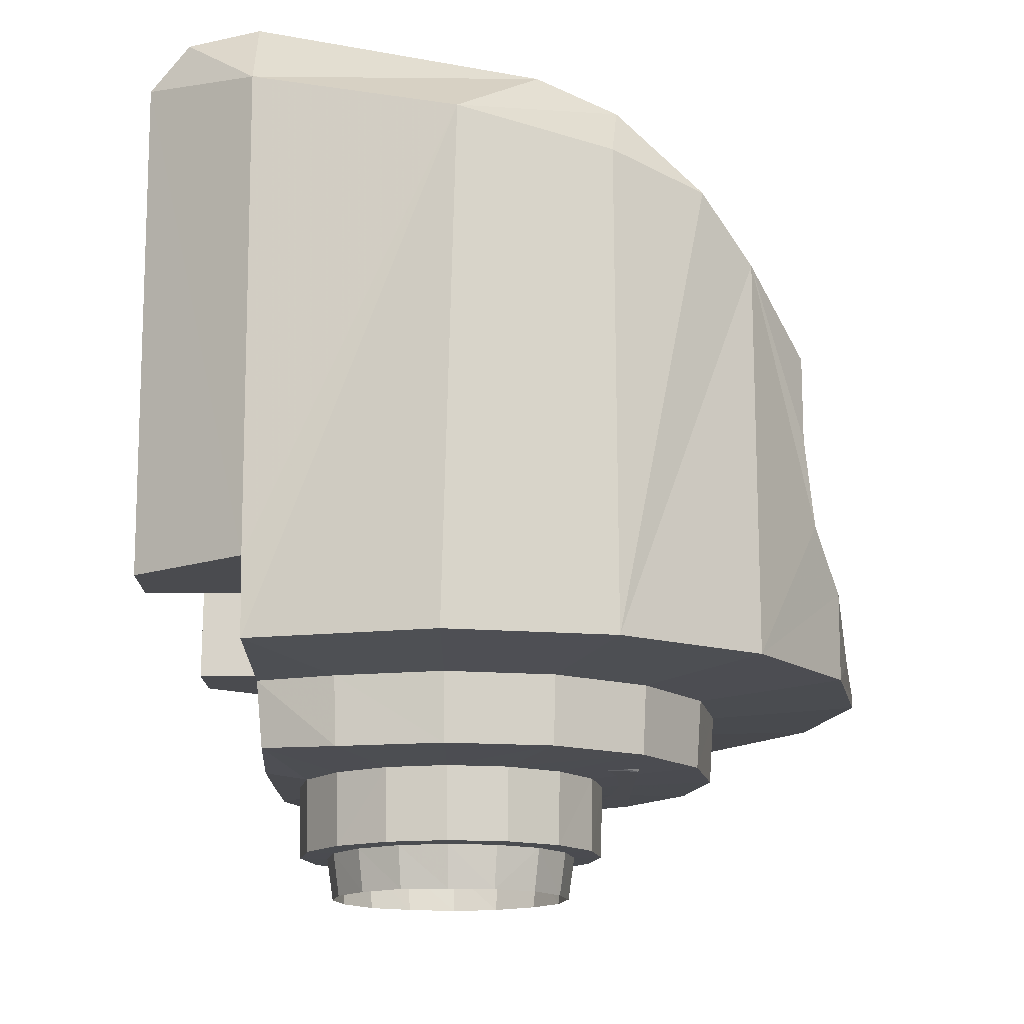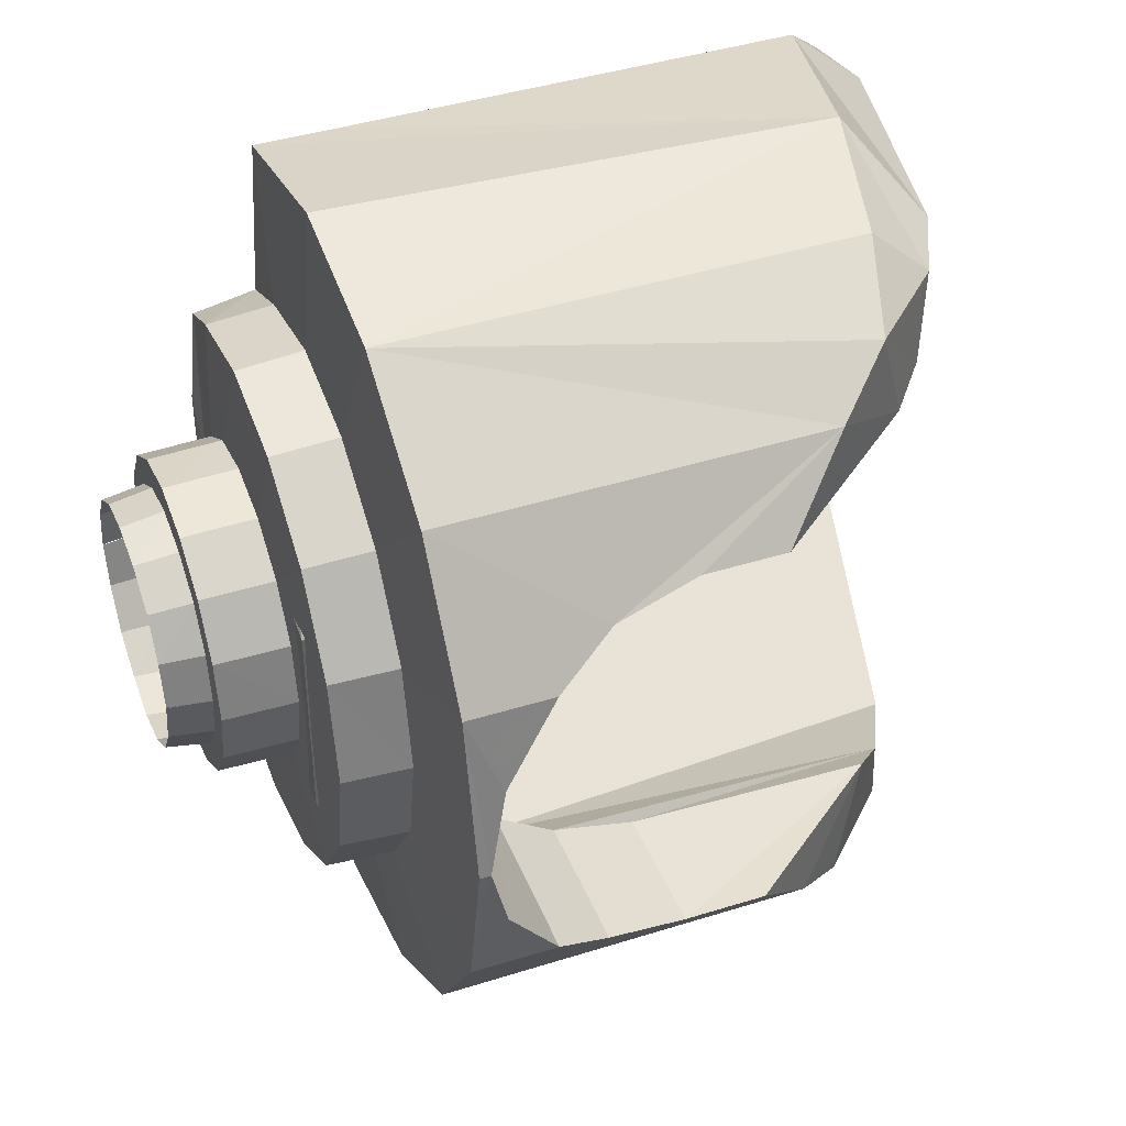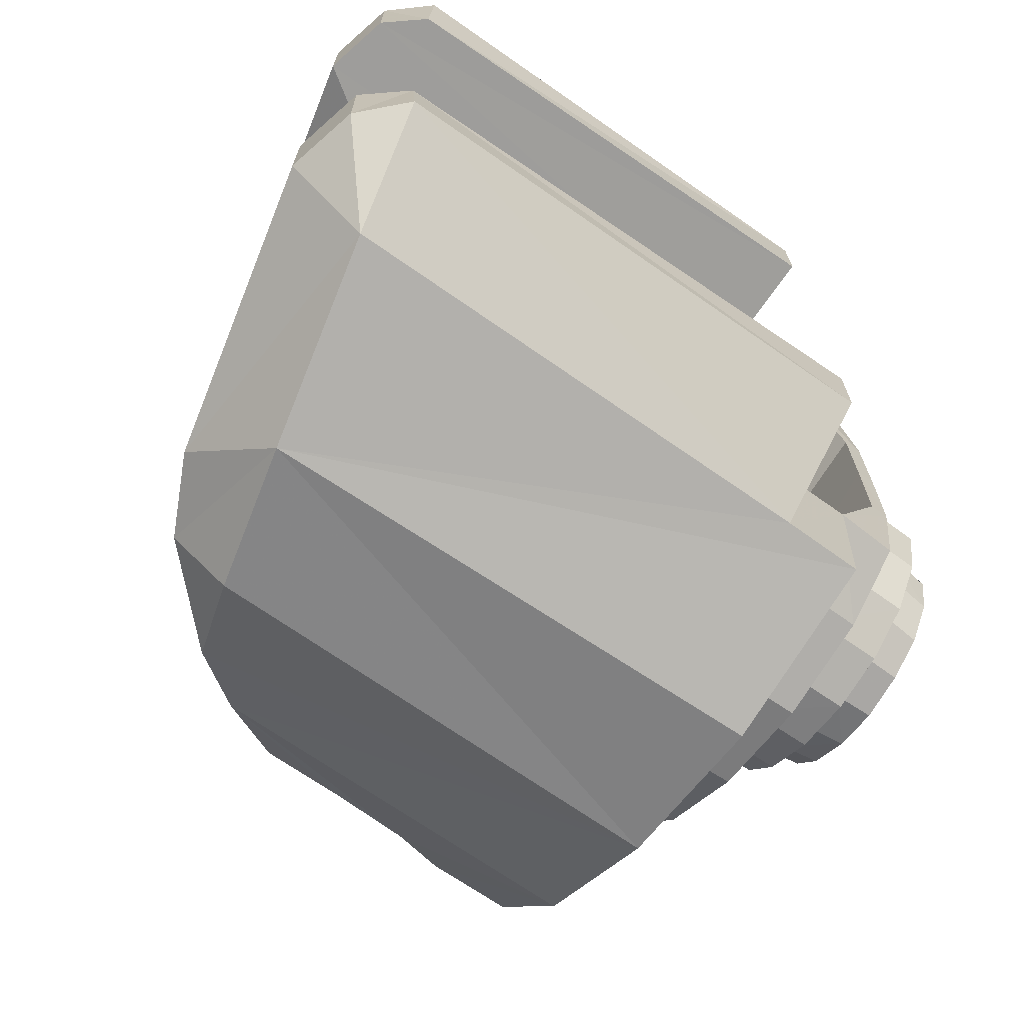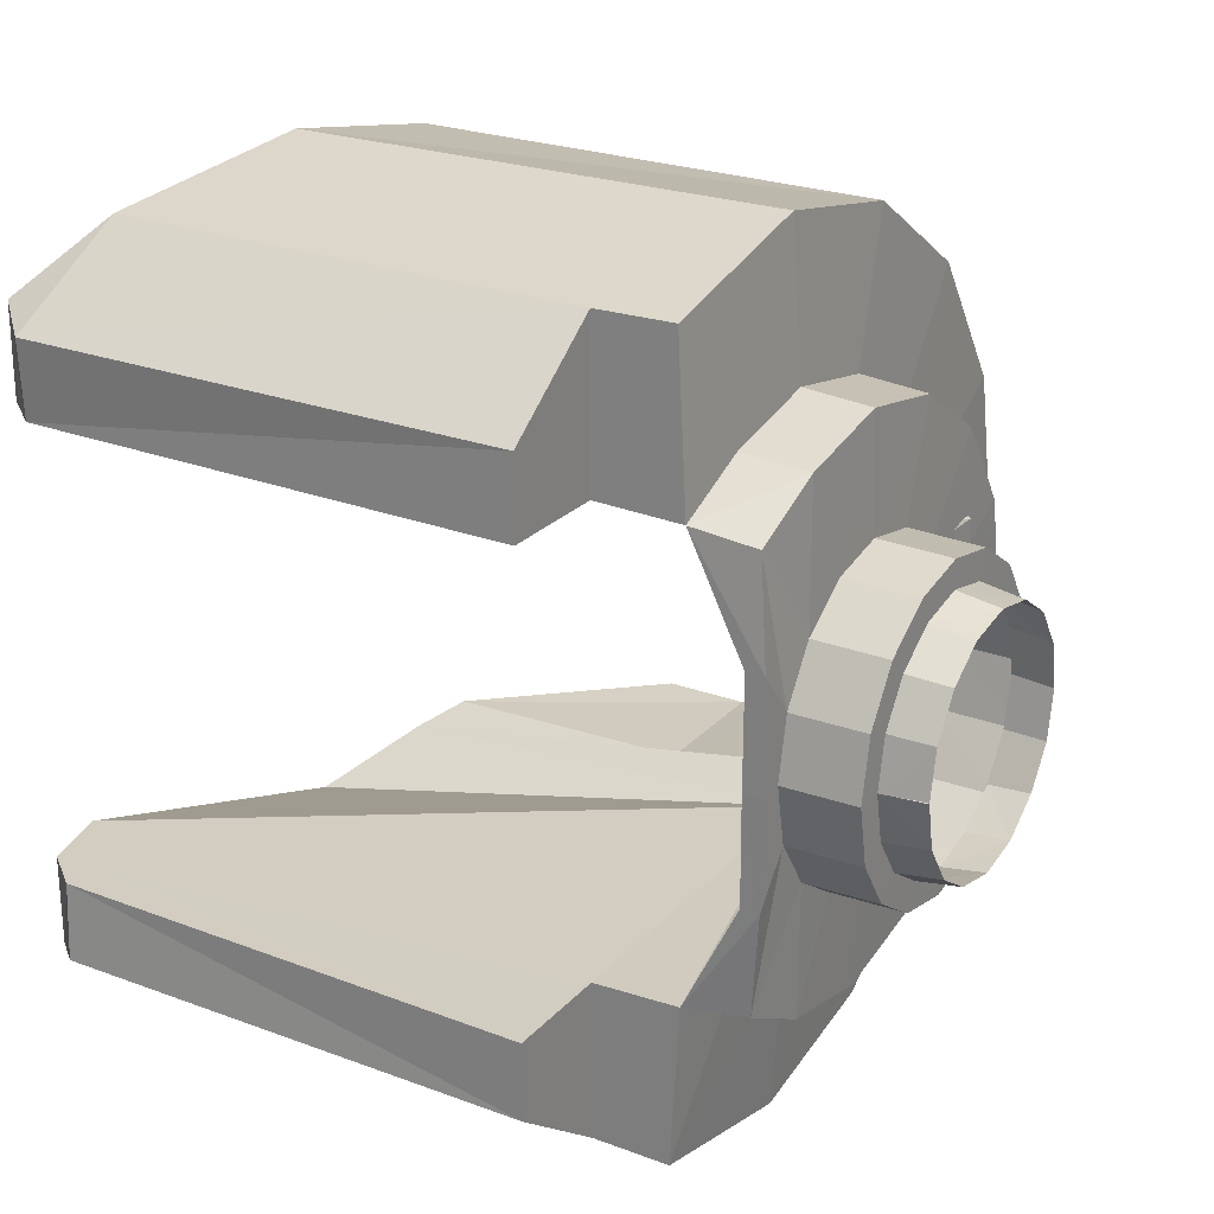
<metadata>
{"format":"obj","ext":"obj","renderer":"f3d","projection":"perspective","resolution":1024,"background":"white","views":[{"elev":75.7,"azim":-0.2,"up":"+Y"},{"elev":41.8,"azim":69.1,"up":"+Y"},{"elev":-70.4,"azim":-124.9,"up":"+Y"},{"elev":24.5,"azim":-58.5,"up":"+Y"}]}
</metadata>
<code>
v 0.002478 -0.007965 -0.007506
v 0.002478 0.008007 -0.007506
v 0.007491 2.052e-05 0.008134
v 0.00478 -0.005167 0.007765
v -0.001336 -0.003198 0.0121
v 0.00478 0.005208 0.007765
v 0.003031 -0.003013 0.01009
v 0.003031 0.003054 0.01009
v -0.001336 0.003239 0.0121
v 0.01149 2.241e-05 0.007841
v -0.00234 0.002379 0.01327
v -0.00234 -0.002338 0.01327
v -0.004293 2.055e-05 0.01009
v 0.004554 -0.009177 -0.006493
v 0.004554 0.009218 -0.006493
v 0.009613 0.006061 0.001593
v 0.009613 -0.00602 0.001593
v -0.00483 -0.005705 0.009841
v -0.00483 0.005746 0.009841
v -0.002867 -0.006894 0.008134
v -0.002867 0.006935 0.008134
v -0.003486 2.11e-05 0.0121
v 0.003047 -0.001248 0.01327
v 0.003047 0.001289 0.01327
v 0.009915 -0.005475 0.003864
v 0.009915 0.005517 0.003864
v 0.01062 -0.004378 0.005496
v 0.01062 0.004419 0.005496
v 0.0106 -0.004372 0.007841
v 0.0106 0.004413 0.007841
v 0.005988 0.00627 -0.005243
v 0.005988 -0.006229 -0.005243
v 0.002468 0.002489 0.0121
v 0.002468 -0.002448 0.0121
v -0.004997 2.05e-05 0.009585
v -0.004986 0.002924 0.01009
v -0.004986 -0.002883 0.01009
v -0.004986 0.002924 0.009591
v -0.004986 -0.002883 0.009591
v -0.003007 -0.002981 0.01209
v -0.003007 0.003023 0.01209
v 0.0068 -0.002798 0.009974
v 0.0068 0.002839 0.009974
v -0.004971 -0.01032 0.005739
v -0.004971 0.01037 0.005739
v -0.007969 -0.006029 0.005739
v -0.007969 0.00607 0.005739
v 0.003923 0.001649 0.01209
v 0.003923 -0.001608 0.01209
v -0.006899 0.006071 -0.008785
v -0.006899 -0.00603 -0.008785
v 0.002865 0.006944 0.008134
v 0.002865 -0.006903 0.008134
v 0.009619 -0.006025 -0.0006757
v 0.009619 0.006066 -0.0006757
v -0.005017 0.006071 -0.009237
v -0.005017 -0.00603 -0.009237
v 0.005907 -0.002224 0.006995
v 0.005907 0.002265 0.006995
v -1.82e-06 -0.004229 0.01209
v -1.82e-06 0.00427 0.01209
v 1.612e-05 -0.003294 0.01328
v 1.613e-05 0.003335 0.01328
v 0.0003848 -0.01124 -0.005886
v 0.0003848 0.01128 -0.005886
v 0.003961 0.001662 0.01009
v 0.003961 -0.001621 0.01009
v 0.001639 0.003984 0.01009
v 0.001639 -0.003943 0.01009
v -0.003066 -0.001241 0.01326
v -0.003066 0.001282 0.01326
v -0.002462 -0.002439 0.0121
v -0.002462 0.00248 0.0121
v 0.005907 0.00553 0.00387
v 0.005907 -0.005489 0.00387
v -0.003924 -0.001605 0.01209
v -0.003924 0.001646 0.01209
v 0.002999 -0.002979 0.01209
v 0.002999 0.00302 0.01209
v 0.005907 2.563e-05 0.00744
v 0.005907 1.547e-05 0.00744
v 0.005907 -0.004398 0.005503
v 0.005907 0.004439 0.005503
v 0.01149 2.138e-05 0.007539
v -0.003317 8.99e-06 0.01326
v -0.003317 3.212e-05 0.01326
v 0.004391 -0.01058 0.007841
v 0.004391 0.01062 0.007841
v 6.22e-06 0.007386 0.009973
v 6.22e-06 -0.007345 0.009973
v -0.004246 1.989e-05 0.01209
v 0.004241 2.122e-05 0.01209
v -1.29e-06 -0.01148 0.007841
v -1.29e-06 0.01152 0.007841
v 0.001251 -0.003041 0.01327
v 0.001251 0.003082 0.01327
v 0.007364 2.06e-05 0.009971
v 0.003312 8.99e-06 0.01326
v 0.003312 3.212e-05 0.01326
v 0.005907 -0.006041 0.001594
v 0.005907 0.006082 0.001594
v 0.00518 2.055e-05 0.01009
v 0.00518 0.002924 0.01009
v 0.00518 -0.002883 0.01009
v 0.006926 0.002891 0.008134
v 0.006926 -0.002849 0.008134
v -0.007804 -0.006028 -0.007681
v -0.007804 0.006069 -0.007681
v 0.002815 -0.006783 0.009971
v -0.005001 2.055e-05 0.01009
v 0.002815 0.006824 0.009971
v -0.001644 -0.003943 0.01009
v -0.001644 0.003984 0.01009
v -0.003966 0.001662 0.01009
v -0.003966 -0.001621 0.01009
v 0.00505 -0.006837 -0.006142
v 0.00505 0.006878 -0.006142
v -0.001273 -0.00304 0.01326
v -0.001626 0.00394 0.01209
v -0.001626 -0.003899 0.01209
v -0.001273 0.003081 0.01326
v -0.004944 -0.01035 0.007841
v -0.004944 0.01039 0.007841
v 0.003207 0.00135 0.0121
v 0.003207 -0.001309 0.0121
v 0.005296 -0.005278 0.008134
v 0.005296 0.005319 0.008134
v 0.008109 -0.008091 0.007841
v 0.008109 0.008132 0.007841
v 0.005209 -0.005186 0.009972
v 0.005209 0.005227 0.009972
v -0.002822 -0.006779 0.009964
v -0.002822 0.00682 0.009964
v 0.002342 0.002354 0.01326
v 0.002342 -0.002313 0.01326
v 0.002467 -0.009179 -0.007508
v 0.002467 0.00922 -0.007508
v 0.008122 -0.008106 -0.002622
v 0.008122 0.008148 -0.002622
v -0.005 -0.006008 0.005741
v -0.005 0.006049 0.005741
v -0.005018 0.008549 -0.009235
v -0.005018 -0.008508 -0.009235
v -3.05e-06 0.00352 0.0121
v -3.05e-06 -0.003479 0.0121
v -3.05e-06 0.007517 0.008134
v -3.05e-06 -0.007476 0.008134
v -0.004977 -0.01034 -0.00709
v 0.003481 2e-05 0.0121
v -0.004977 0.01038 -0.00709
v -0.007957 0.008167 -0.007645
v -0.007957 0.008167 0.005739
v -0.007957 -0.008126 0.005739
v -0.007957 -0.008126 -0.007645
v 0.01107 -0.002224 0.006984
v 0.01107 0.002266 0.006984
v -0.006894 -0.008518 -0.008778
v -0.006894 0.00856 -0.008778
v 0.004288 2.055e-05 0.01009
v 0.004951 -0.005946 0.005766
v -0.004969 -0.005928 0.008091
v -0.004969 0.005969 0.008091
v 0.004951 0.005987 0.005766
v -0.003216 -0.00131 0.0121
v -0.003216 0.001351 0.0121
v -0.003036 -0.003013 0.01009
v -0.003036 0.003054 0.01009
v 0.006781 -0.009261 -0.004224
v 0.00438 -0.01058 -0.004921
v 0.00438 0.01062 -0.004921
v 0.006781 0.009302 -0.004224
v 0.001326 -0.003187 0.0121
v 0.001326 0.003228 0.0121
v -2.61e-06 -0.00427 0.01009
v -2.61e-06 0.004311 0.01009
v 0.00162 -0.003901 0.01209
v 0.00162 0.003942 0.01209
f 49 67 159
f 49 92 149
f 78 7 67
f 159 67 97
f 78 49 125
f 125 149 23
f 176 69 7
f 67 7 130
f 97 42 3
f 176 78 172
f 34 125 23
f 22 164 70
f 164 72 12
f 72 5 118
f 5 145 62
f 145 172 95
f 172 34 95
f 60 174 69
f 7 69 130
f 42 130 126
f 3 106 10
f 60 176 172
f 91 76 22
f 76 40 164
f 40 120 5
f 120 60 5
f 120 112 60
f 69 174 109
f 130 109 53
f 106 126 29
f 91 13 76
f 76 115 166
f 40 166 112
f 174 112 90
f 109 90 147
f 126 53 87
f 29 128 27
f 115 13 37
f 166 115 18
f 112 166 132
f 90 132 20
f 53 147 93
f 14 168 169
f 37 110 35
f 18 37 161
f 132 18 161
f 147 20 122
f 87 93 64
f 153 46 107
f 20 161 122
f 29 27 155
f 122 161 44
f 64 44 148
f 148 44 154
f 140 46 44
f 107 51 157
f 51 57 157
f 57 1 136
f 1 116 136
f 116 32 168
f 32 54 138
f 64 148 136
f 169 64 14
f 128 87 138
f 143 148 157
f 148 154 157
f 155 27 82
f 27 25 75
f 25 17 100
f 116 100 32
f 84 155 58
f 75 100 116
f 46 140 51
f 51 140 57
f 160 82 75
f 1 160 116
f 1 57 160
f 161 39 104
f 39 35 104
f 58 104 80
f 82 4 104
f 82 160 4
f 161 4 160
f 17 54 32
f 48 92 159
f 48 124 149
f 79 48 66
f 159 97 66
f 79 33 124
f 124 24 149
f 177 79 8
f 66 43 131
f 97 3 43
f 177 173 79
f 33 134 24
f 22 86 71
f 165 71 11
f 73 11 121
f 9 121 63
f 144 63 96
f 173 96 33
f 61 177 68
f 8 131 68
f 43 105 127
f 3 10 105
f 61 144 173
f 91 22 165
f 77 165 41
f 41 73 9
f 119 9 61
f 119 61 113
f 68 111 175
f 131 127 52
f 105 30 127
f 91 77 13
f 77 41 167
f 41 119 113
f 175 89 113
f 111 52 146
f 127 129 88
f 30 28 129
f 114 36 13
f 167 19 114
f 113 133 167
f 89 146 21
f 52 88 94
f 15 170 171
f 36 38 35
f 19 162 36
f 133 21 162
f 146 94 123
f 88 170 65
f 152 151 108
f 21 123 162
f 30 156 28
f 123 45 162
f 65 150 45
f 150 151 45
f 141 45 47
f 108 151 158
f 50 158 56
f 56 142 137
f 2 137 117
f 117 15 171
f 31 171 139
f 65 137 150
f 170 15 65
f 129 139 88
f 142 158 150
f 150 158 151
f 156 59 83
f 28 83 74
f 26 74 101
f 117 31 101
f 84 81 59
f 74 163 117
f 47 108 50
f 50 56 141
f 163 74 83
f 2 117 163
f 2 163 56
f 162 6 103
f 38 103 35
f 59 81 103
f 83 59 103
f 83 6 163
f 162 141 163
f 16 101 31
f 92 49 159
f 125 49 149
f 49 78 67
f 67 42 97
f 34 78 125
f 149 99 23
f 78 176 7
f 42 67 130
f 42 106 3
f 78 34 172
f 135 34 23
f 85 22 70
f 70 164 12
f 12 72 118
f 118 5 62
f 62 145 95
f 34 135 95
f 176 60 69
f 69 109 130
f 106 42 126
f 106 29 10
f 145 60 172
f 76 164 22
f 40 72 164
f 72 40 5
f 60 145 5
f 112 174 60
f 174 90 109
f 126 130 53
f 126 128 29
f 13 115 76
f 40 76 166
f 120 40 112
f 112 132 90
f 53 109 147
f 128 126 87
f 27 128 25
f 128 138 25
f 138 54 17
f 25 138 17
f 13 110 37
f 115 37 18
f 166 18 132
f 147 90 20
f 87 53 93
f 39 37 35
f 37 39 161
f 20 132 161
f 93 147 122
f 169 87 64
f 154 153 107
f 10 29 84
f 29 155 84
f 161 140 44
f 93 122 64
f 122 44 64
f 44 153 154
f 46 153 44
f 154 107 157
f 57 143 157
f 143 57 136
f 116 14 136
f 14 116 168
f 168 32 138
f 148 143 136
f 64 136 14
f 87 169 168
f 138 87 168
f 58 155 82
f 82 27 75
f 75 25 100
f 80 84 58
f 160 75 116
f 107 46 51
f 57 140 160
f 4 161 104
f 35 102 104
f 104 102 80
f 58 82 104
f 140 161 160
f 100 17 32
f 66 48 159
f 92 48 149
f 8 79 66
f 97 43 66
f 48 79 124
f 24 98 149
f 68 177 8
f 8 66 131
f 3 105 43
f 173 33 79
f 124 33 24
f 165 22 71
f 73 165 11
f 9 73 121
f 144 9 63
f 173 144 96
f 96 134 33
f 175 61 68
f 131 111 68
f 131 43 127
f 10 30 105
f 177 61 173
f 77 91 165
f 165 73 41
f 119 41 9
f 9 144 61
f 61 175 113
f 111 89 175
f 111 131 52
f 30 129 127
f 77 114 13
f 114 77 167
f 167 41 113
f 89 133 113
f 89 111 146
f 52 127 88
f 28 26 129
f 129 26 139
f 26 16 139
f 16 55 139
f 36 110 13
f 19 36 114
f 133 19 167
f 133 89 21
f 146 52 94
f 110 36 35
f 162 38 36
f 19 133 162
f 21 146 123
f 94 88 65
f 47 152 108
f 10 84 30
f 84 156 30
f 45 141 162
f 94 65 123
f 65 45 123
f 151 152 45
f 45 152 47
f 50 108 158
f 158 142 56
f 2 56 137
f 137 15 117
f 31 117 171
f 55 31 139
f 137 142 150
f 15 137 65
f 139 171 88
f 171 170 88
f 28 156 83
f 26 28 74
f 16 26 101
f 156 84 59
f 101 74 117
f 141 47 50
f 163 141 56
f 38 162 103
f 103 102 35
f 81 102 103
f 6 83 103
f 6 162 163
f 55 16 31
f 49 67 159
f 49 92 149
f 78 7 67
f 159 67 97
f 78 49 125
f 125 149 23
f 176 69 7
f 67 7 130
f 97 42 3
f 176 78 172
f 34 125 23
f 22 164 70
f 164 72 12
f 72 5 118
f 5 145 62
f 145 172 95
f 172 34 95
f 60 174 69
f 7 69 130
f 42 130 126
f 3 106 10
f 60 176 172
f 91 76 22
f 76 40 164
f 40 120 5
f 120 60 5
f 120 112 60
f 69 174 109
f 130 109 53
f 106 126 29
f 91 13 76
f 76 115 166
f 40 166 112
f 174 112 90
f 109 90 147
f 126 53 87
f 29 128 27
f 115 13 37
f 166 115 18
f 112 166 132
f 90 132 20
f 53 147 93
f 14 168 169
f 37 110 35
f 18 37 161
f 132 18 161
f 147 20 122
f 87 93 64
f 153 46 107
f 20 161 122
f 29 27 155
f 122 161 44
f 64 44 148
f 148 44 154
f 140 46 44
f 107 51 157
f 51 57 157
f 57 1 136
f 1 116 136
f 116 32 168
f 32 54 138
f 64 148 136
f 169 64 14
f 128 87 138
f 143 148 157
f 148 154 157
f 155 27 82
f 27 25 75
f 25 17 100
f 116 100 32
f 84 155 58
f 75 100 116
f 46 140 51
f 51 140 57
f 160 82 75
f 1 160 116
f 1 57 160
f 161 39 104
f 39 35 104
f 58 104 80
f 82 4 104
f 82 160 4
f 161 4 160
f 17 54 32
f 48 92 159
f 48 124 149
f 79 48 66
f 159 97 66
f 79 33 124
f 124 24 149
f 177 79 8
f 66 43 131
f 97 3 43
f 177 173 79
f 33 134 24
f 22 86 71
f 165 71 11
f 73 11 121
f 9 121 63
f 144 63 96
f 173 96 33
f 61 177 68
f 8 131 68
f 43 105 127
f 3 10 105
f 61 144 173
f 91 22 165
f 77 165 41
f 41 73 9
f 119 9 61
f 119 61 113
f 68 111 175
f 131 127 52
f 105 30 127
f 91 77 13
f 77 41 167
f 41 119 113
f 175 89 113
f 111 52 146
f 127 129 88
f 30 28 129
f 114 36 13
f 167 19 114
f 113 133 167
f 89 146 21
f 52 88 94
f 15 170 171
f 36 38 35
f 19 162 36
f 133 21 162
f 146 94 123
f 88 170 65
f 152 151 108
f 21 123 162
f 30 156 28
f 123 45 162
f 65 150 45
f 150 151 45
f 141 45 47
f 108 151 158
f 50 158 56
f 56 142 137
f 2 137 117
f 117 15 171
f 31 171 139
f 65 137 150
f 170 15 65
f 129 139 88
f 142 158 150
f 150 158 151
f 156 59 83
f 28 83 74
f 26 74 101
f 117 31 101
f 84 81 59
f 74 163 117
f 47 108 50
f 50 56 141
f 163 74 83
f 2 117 163
f 2 163 56
f 162 6 103
f 38 103 35
f 59 81 103
f 83 59 103
f 83 6 163
f 162 141 163
f 16 101 31
f 92 49 159
f 125 49 149
f 49 78 67
f 67 42 97
f 34 78 125
f 149 99 23
f 78 176 7
f 42 67 130
f 42 106 3
f 78 34 172
f 135 34 23
f 85 22 70
f 70 164 12
f 12 72 118
f 118 5 62
f 62 145 95
f 34 135 95
f 176 60 69
f 69 109 130
f 106 42 126
f 106 29 10
f 145 60 172
f 76 164 22
f 40 72 164
f 72 40 5
f 60 145 5
f 112 174 60
f 174 90 109
f 126 130 53
f 126 128 29
f 13 115 76
f 40 76 166
f 120 40 112
f 112 132 90
f 53 109 147
f 128 126 87
f 27 128 25
f 128 138 25
f 138 54 17
f 25 138 17
f 13 110 37
f 115 37 18
f 166 18 132
f 147 90 20
f 87 53 93
f 39 37 35
f 37 39 161
f 20 132 161
f 93 147 122
f 169 87 64
f 154 153 107
f 10 29 84
f 29 155 84
f 161 140 44
f 93 122 64
f 122 44 64
f 44 153 154
f 46 153 44
f 154 107 157
f 57 143 157
f 143 57 136
f 116 14 136
f 14 116 168
f 168 32 138
f 148 143 136
f 64 136 14
f 87 169 168
f 138 87 168
f 58 155 82
f 82 27 75
f 75 25 100
f 80 84 58
f 160 75 116
f 107 46 51
f 57 140 160
f 4 161 104
f 35 102 104
f 104 102 80
f 58 82 104
f 140 161 160
f 100 17 32
f 66 48 159
f 92 48 149
f 8 79 66
f 97 43 66
f 48 79 124
f 24 98 149
f 68 177 8
f 8 66 131
f 3 105 43
f 173 33 79
f 124 33 24
f 165 22 71
f 73 165 11
f 9 73 121
f 144 9 63
f 173 144 96
f 96 134 33
f 175 61 68
f 131 111 68
f 131 43 127
f 10 30 105
f 177 61 173
f 77 91 165
f 165 73 41
f 119 41 9
f 9 144 61
f 61 175 113
f 111 89 175
f 111 131 52
f 30 129 127
f 77 114 13
f 114 77 167
f 167 41 113
f 89 133 113
f 89 111 146
f 52 127 88
f 28 26 129
f 129 26 139
f 26 16 139
f 16 55 139
f 36 110 13
f 19 36 114
f 133 19 167
f 133 89 21
f 146 52 94
f 110 36 35
f 162 38 36
f 19 133 162
f 21 146 123
f 94 88 65
f 47 152 108
f 10 84 30
f 84 156 30
f 45 141 162
f 94 65 123
f 65 45 123
f 151 152 45
f 45 152 47
f 50 108 158
f 158 142 56
f 2 56 137
f 137 15 117
f 31 117 171
f 55 31 139
f 137 142 150
f 15 137 65
f 139 171 88
f 171 170 88
f 28 156 83
f 26 28 74
f 16 26 101
f 156 84 59
f 101 74 117
f 141 47 50
f 163 141 56
f 38 162 103
f 103 102 35
f 81 102 103
f 6 83 103
f 6 162 163
f 55 16 31

</code>
